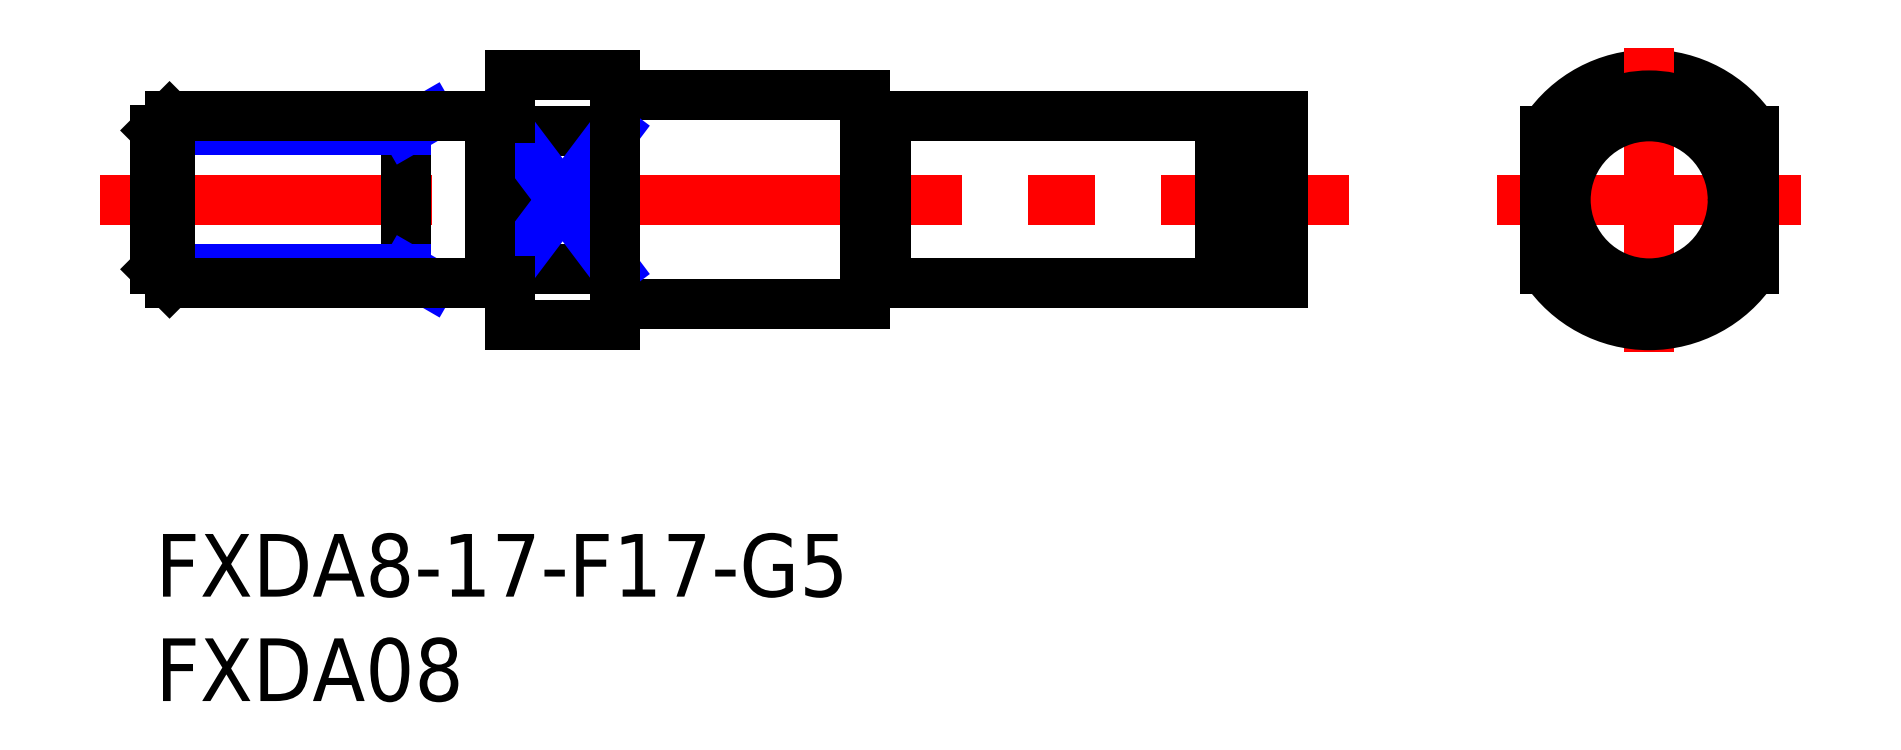
<metadata>
{"format":"dxf","ext":"dxf","renderer":"ezdxf+matplotlib","layout":"modelspace","background":"white","min_lineweight":24,"dpi":150}
</metadata>
<code>
0
SECTION
2
ENTITIES
0
INSERT
8
MSM_CONTINUOUS
2
*U9
10
0
20
0
30
0
0
INSERT
8
MSM_CONTINUOUS
2
*U10
10
0
20
0
30
0
0
LINE
8
MSM_CONTINUOUS
10
23
20
11
30
0
11
34
21
11
31
0
0
LINE
8
MSM_CONTINUOUS
10
23
20
21
30
0
11
34
21
21
31
0
0
LINE
8
MSM_CENTER
10
-2.65
20
16
30
0
11
57.18
21
16
31
0
0
LINE
8
MSM_CONTINUOUS
10
17
20
22
30
0
11
17
21
10
31
0
0
LINE
8
MSM_CONTINUOUS
10
17
20
10
30
0
11
22
21
10
31
0
0
LINE
8
MSM_CONTINUOUS
10
17
20
12.68
30
0
11
22
21
12.68
31
0
0
LINE
8
MSM_CONTINUOUS
10
17
20
19.32
30
0
11
22
21
19.32
31
0
0
LINE
8
MSM_NARROW
10
17
20
12.68
30
0
11
22
21
19.32
31
0
0
LINE
8
MSM_NARROW
10
17
20
19.32
30
0
11
22
21
12.68
31
0
0
LINE
8
MSM_CONTINUOUS
10
17
20
22
30
0
11
22
21
22
31
0
0
ARC
8
MSM_CONTINUOUS
10
71.53
20
16
30
0
40
6
50
33.56
51
146.4
0
LINE
8
MSM_CENTER
10
71.53
20
8.715
30
0
11
71.53
21
23.29
31
0
0
LINE
8
MSM_CONTINUOUS
10
34
20
11
30
0
11
34
21
21
31
0
0
ARC
8
MSM_CONTINUOUS
10
71.53
20
16
30
0
40
6
50
213.6
51
326.4
0
CIRCLE
8
MSM_CONTINUOUS
10
71.53
20
16
30
0
40
5
0
LINE
8
MSM_CENTER
10
64.25
20
16
30
0
11
78.82
21
16
31
0
0
LINE
8
MSM_CONTINUOUS
10
66.53
20
19.32
30
0
11
66.53
21
12.68
31
0
0
LINE
8
MSM_CONTINUOUS
10
76.53
20
19.32
30
0
11
76.53
21
12.68
31
0
0
LINE
8
MSM_CONTINUOUS
10
12
20
20
30
0
11
12
21
12
31
0
0
LINE
8
MSM_NARROW
10
13.17
20
20
30
0
11
12
21
19.32
31
0
0
LINE
8
MSM_NARROW
10
12
20
19.32
30
0
11
9.59e-14
21
19.32
31
0
0
LINE
8
MSM_NARROW
10
12
20
12.68
30
0
11
3.91e-14
21
12.68
31
0
0
LINE
8
MSM_NARROW
10
13.17
20
12
30
0
11
12
21
12.68
31
0
0
LINE
8
MSM_CONTINUOUS
10
0.6765
20
20
30
0
11
0.6765
21
12
31
0
0
LINE
8
MSM_CONTINUOUS
10
3.91e-14
20
12.68
30
0
11
0.6765
21
12
31
0
0
LINE
8
MSM_CONTINUOUS
10
9.59e-14
20
19.32
30
0
11
0.6765
21
20
31
0
0
LINE
8
MSM_CONTINUOUS
10
9.59e-14
20
19.32
30
0
11
3.91e-14
21
12.68
31
0
0
LINE
8
MSM_CONTINUOUS
10
16
20
12
30
0
11
0.6765
21
12
31
0
0
LINE
8
MSM_CONTINUOUS
10
16
20
20
30
0
11
0.6765
21
20
31
0
0
LINE
8
MSM_CONTINUOUS
10
16
20
20
30
0
11
16
21
12
31
0
0
LINE
8
MSM_CONTINUOUS
10
17
20
19.9
30
0
11
16
21
19.9
31
0
0
LINE
8
MSM_CONTINUOUS
10
17
20
12.1
30
0
11
16
21
12.1
31
0
0
LINE
8
MSM_CONTINUOUS
10
35
20
12
30
0
11
51
21
12
31
0
0
LINE
8
MSM_CONTINUOUS
10
35
20
20
30
0
11
51
21
20
31
0
0
LINE
8
MSM_CONTINUOUS
10
51
20
12.5
30
0
11
51.9
21
12.5
31
0
0
LINE
8
MSM_CONTINUOUS
10
51
20
19.5
30
0
11
51.9
21
19.5
31
0
0
LINE
8
MSM_CONTINUOUS
10
51
20
20
30
0
11
51
21
12
31
0
0
LINE
8
MSM_CONTINUOUS
10
54
20
20
30
0
11
54
21
12
31
0
0
LINE
8
MSM_CONTINUOUS
10
51.9
20
20
30
0
11
51.9
21
12
31
0
0
LINE
8
MSM_CONTINUOUS
10
51.9
20
12
30
0
11
54
21
12
31
0
0
LINE
8
MSM_CONTINUOUS
10
51.9
20
20
30
0
11
54
21
20
31
0
0
LINE
8
MSM_CONTINUOUS
10
35
20
20
30
0
11
35
21
12
31
0
0
LINE
8
MSM_CONTINUOUS
10
34
20
19.9
30
0
11
35
21
19.9
31
0
0
LINE
8
MSM_CONTINUOUS
10
34
20
12.1
30
0
11
35
21
12.1
31
0
0
CIRCLE
8
MSM_CONTINUOUS
10
71.53
20
16
30
0
40
4
0
ARC
8
MSM_CONTINUOUS
10
23
20
22
30
0
40
1
50
180
51
270
0
ARC
8
MSM_CONTINUOUS
10
23
20
10
30
0
40
1
50
90
51
180
0
LINE
8
MSM_CONTINUOUS
10
22
20
22
30
0
11
22
21
10
31
0
0
ENDSEC
0
EOF

</code>
